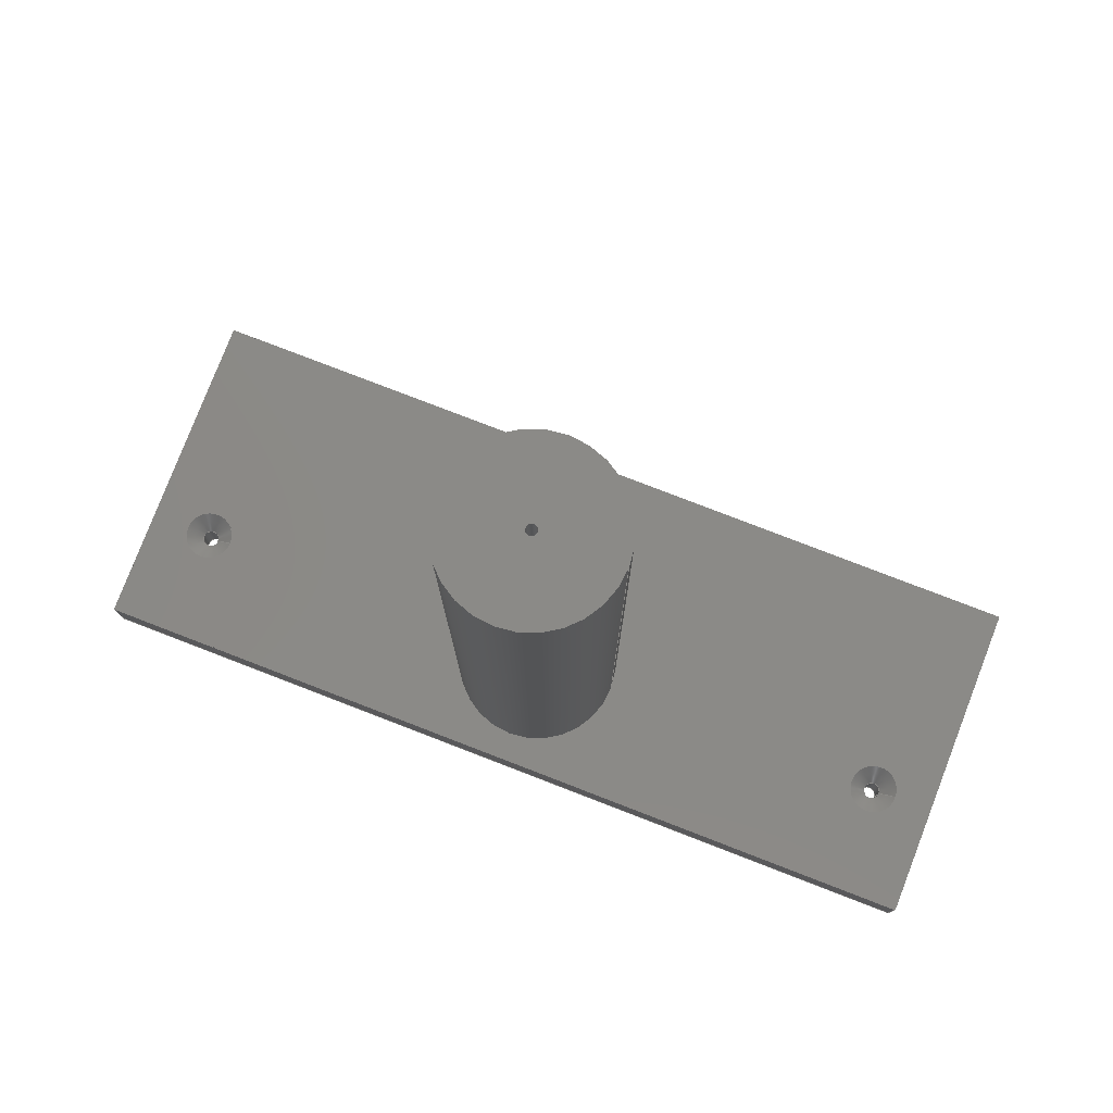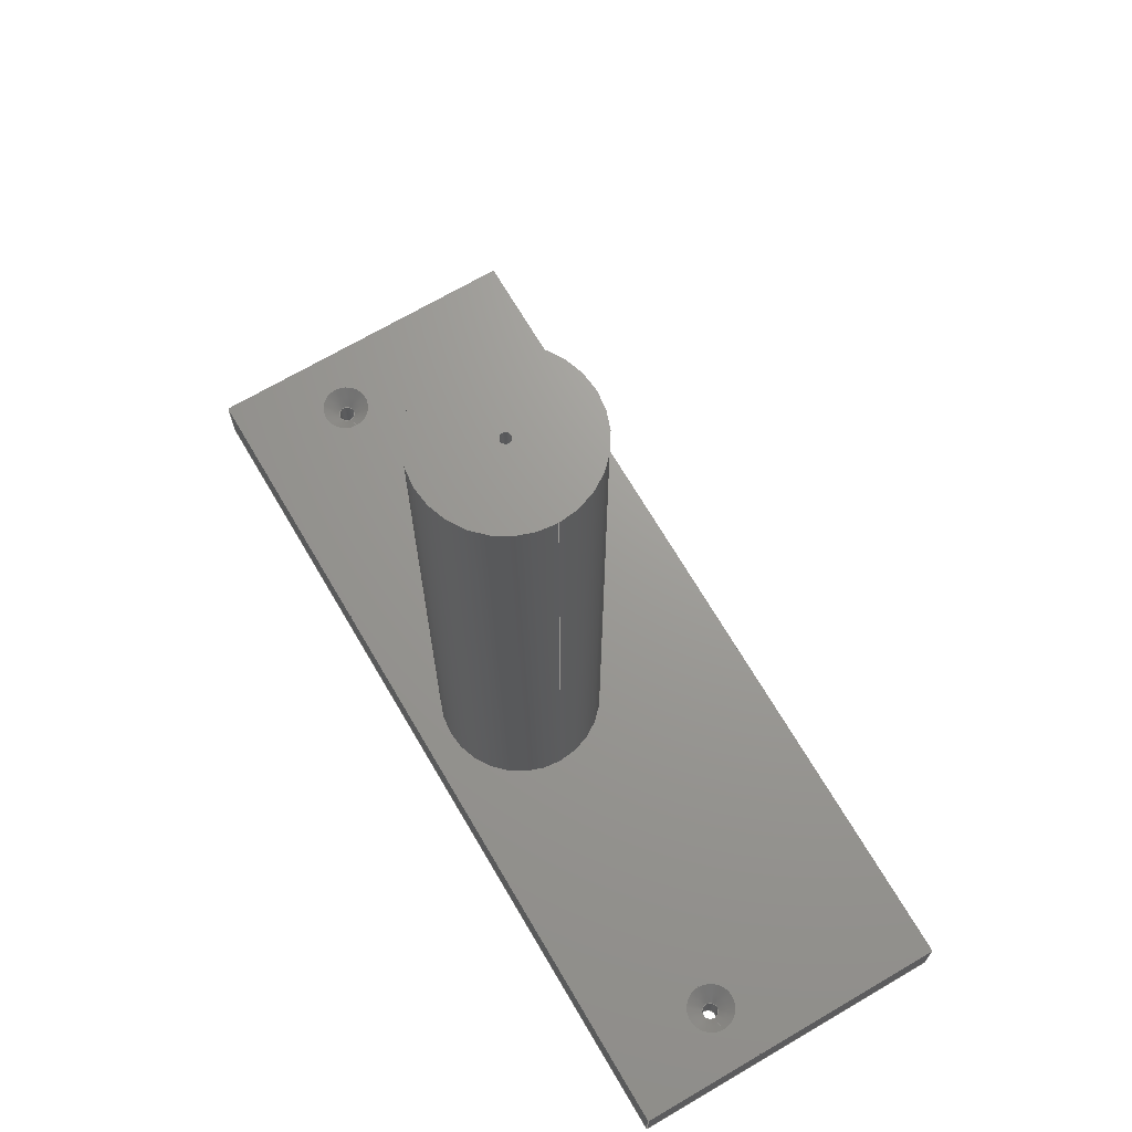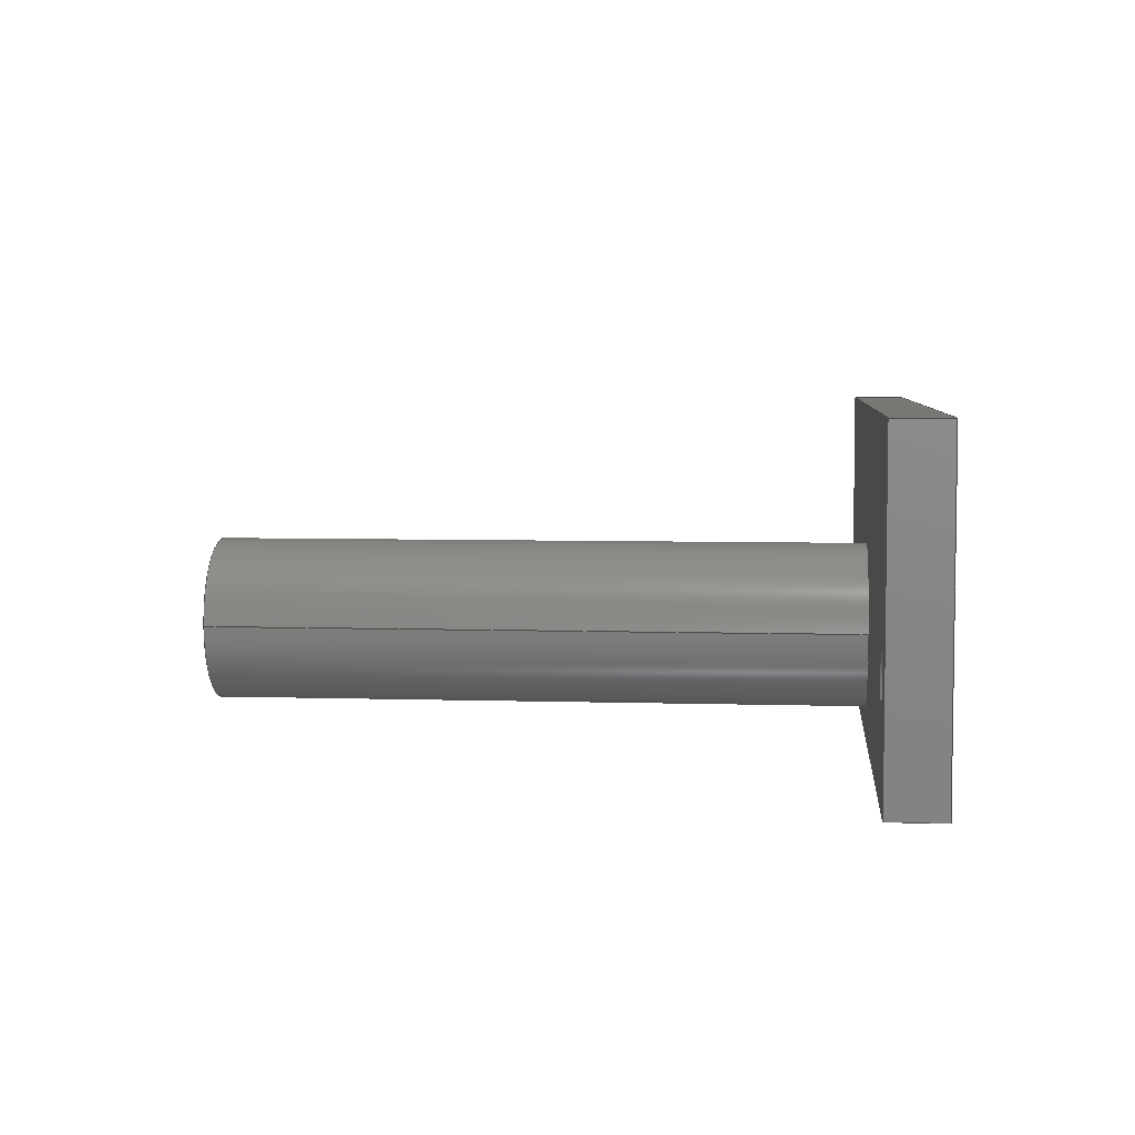
<metadata>
{"format":"step","ext":"step","renderer":"f3d","projection":"perspective","resolution":1024,"background":"white","views":[{"elev":78.5,"azim":21.1,"up":"+Z"},{"elev":69.3,"azim":59.6,"up":"+Z"},{"elev":5.4,"azim":95.6,"up":"+Y"}]}
</metadata>
<code>
ISO-10303-21;
DATA;
#1 = APPLICATION_PROTOCOL_DEFINITION('international standard',
  'automotive_design',2000,#2);
#2 = APPLICATION_CONTEXT(
  'core data for automotive mechanical design processes');
#3 = SHAPE_DEFINITION_REPRESENTATION(#4,#10);
#4 = PRODUCT_DEFINITION_SHAPE('','',#5);
#5 = PRODUCT_DEFINITION('design','',#6,#9);
#6 = PRODUCT_DEFINITION_FORMATION('','',#7);
#7 = PRODUCT('Pocket','Pocket','',(#8));
#8 = PRODUCT_CONTEXT('',#2,'mechanical');
#9 = PRODUCT_DEFINITION_CONTEXT('part definition',#2,'design');
#10 = ADVANCED_BREP_SHAPE_REPRESENTATION('',(#11,#15),#383);
#11 = AXIS2_PLACEMENT_3D('',#12,#13,#14);
#12 = CARTESIAN_POINT('',(0,0,0));
#13 = DIRECTION('',(0,0,1));
#14 = DIRECTION('',(1,0,-0));
#15 = MANIFOLD_SOLID_BREP('',#16);
#16 = CLOSED_SHELL('',(#17,#90,#121,#145,#169,#186,#211,#236,#261,#295,
    #312,#332,#349,#374));
#17 = ADVANCED_FACE('',(#18,#52,#63,#74),#85,.T.);
#18 = FACE_BOUND('',#19,.T.);
#19 = EDGE_LOOP('',(#20,#30,#38,#46));
#20 = ORIENTED_EDGE('',*,*,#21,.T.);
#21 = EDGE_CURVE('',#22,#24,#26,.T.);
#22 = VERTEX_POINT('',#23);
#23 = CARTESIAN_POINT('',(0,0,5));
#24 = VERTEX_POINT('',#25);
#25 = CARTESIAN_POINT('',(80,0,5));
#26 = LINE('',#27,#28);
#27 = CARTESIAN_POINT('',(0,0,5));
#28 = VECTOR('',#29,1);
#29 = DIRECTION('',(1,0,0));
#30 = ORIENTED_EDGE('',*,*,#31,.T.);
#31 = EDGE_CURVE('',#24,#32,#34,.T.);
#32 = VERTEX_POINT('',#33);
#33 = CARTESIAN_POINT('',(80,30,5));
#34 = LINE('',#35,#36);
#35 = CARTESIAN_POINT('',(80,0,5));
#36 = VECTOR('',#37,1);
#37 = DIRECTION('',(0,1,0));
#38 = ORIENTED_EDGE('',*,*,#39,.T.);
#39 = EDGE_CURVE('',#32,#40,#42,.T.);
#40 = VERTEX_POINT('',#41);
#41 = CARTESIAN_POINT('',(0,30,5));
#42 = LINE('',#43,#44);
#43 = CARTESIAN_POINT('',(80,30,5));
#44 = VECTOR('',#45,1);
#45 = DIRECTION('',(-1,0,0));
#46 = ORIENTED_EDGE('',*,*,#47,.T.);
#47 = EDGE_CURVE('',#40,#22,#48,.T.);
#48 = LINE('',#49,#50);
#49 = CARTESIAN_POINT('',(0,30,5));
#50 = VECTOR('',#51,1);
#51 = DIRECTION('',(0,-1,0));
#52 = FACE_BOUND('',#53,.T.);
#53 = EDGE_LOOP('',(#54));
#54 = ORIENTED_EDGE('',*,*,#55,.F.);
#55 = EDGE_CURVE('',#56,#56,#58,.T.);
#56 = VERTEX_POINT('',#57);
#57 = CARTESIAN_POINT('',(7.96,10,5));
#58 = CIRCLE('',#59,2.25);
#59 = AXIS2_PLACEMENT_3D('',#60,#61,#62);
#60 = CARTESIAN_POINT('',(5.71,10,5));
#61 = DIRECTION('',(0,0,1));
#62 = DIRECTION('',(1,0,0));
#63 = FACE_BOUND('',#64,.T.);
#64 = EDGE_LOOP('',(#65));
#65 = ORIENTED_EDGE('',*,*,#66,.F.);
#66 = EDGE_CURVE('',#67,#67,#69,.T.);
#67 = VERTEX_POINT('',#68);
#68 = CARTESIAN_POINT('',(47.5,10,5));
#69 = CIRCLE('',#70,7.5);
#70 = AXIS2_PLACEMENT_3D('',#71,#72,#73);
#71 = CARTESIAN_POINT('',(40,10,5));
#72 = DIRECTION('',(0,0,1));
#73 = DIRECTION('',(1,0,0));
#74 = FACE_BOUND('',#75,.T.);
#75 = EDGE_LOOP('',(#76));
#76 = ORIENTED_EDGE('',*,*,#77,.F.);
#77 = EDGE_CURVE('',#78,#78,#80,.T.);
#78 = VERTEX_POINT('',#79);
#79 = CARTESIAN_POINT('',(76.54,10,5));
#80 = CIRCLE('',#81,2.25);
#81 = AXIS2_PLACEMENT_3D('',#82,#83,#84);
#82 = CARTESIAN_POINT('',(74.29,10,5));
#83 = DIRECTION('',(0,0,1));
#84 = DIRECTION('',(1,0,0));
#85 = PLANE('',#86);
#86 = AXIS2_PLACEMENT_3D('',#87,#88,#89);
#87 = CARTESIAN_POINT('',(40,14.83,5));
#88 = DIRECTION('',(0,0,1));
#89 = DIRECTION('',(1,0,0));
#90 = ADVANCED_FACE('',(#91),#116,.F.);
#91 = FACE_BOUND('',#92,.F.);
#92 = EDGE_LOOP('',(#93,#101,#102,#110));
#93 = ORIENTED_EDGE('',*,*,#94,.T.);
#94 = EDGE_CURVE('',#95,#22,#97,.T.);
#95 = VERTEX_POINT('',#96);
#96 = CARTESIAN_POINT('',(0,0,0));
#97 = LINE('',#98,#99);
#98 = CARTESIAN_POINT('',(0,0,0));
#99 = VECTOR('',#100,1);
#100 = DIRECTION('',(0,0,1));
#101 = ORIENTED_EDGE('',*,*,#21,.T.);
#102 = ORIENTED_EDGE('',*,*,#103,.F.);
#103 = EDGE_CURVE('',#104,#24,#106,.T.);
#104 = VERTEX_POINT('',#105);
#105 = CARTESIAN_POINT('',(80,0,0));
#106 = LINE('',#107,#108);
#107 = CARTESIAN_POINT('',(80,0,0));
#108 = VECTOR('',#109,1);
#109 = DIRECTION('',(0,0,1));
#110 = ORIENTED_EDGE('',*,*,#111,.F.);
#111 = EDGE_CURVE('',#95,#104,#112,.T.);
#112 = LINE('',#113,#114);
#113 = CARTESIAN_POINT('',(0,0,0));
#114 = VECTOR('',#115,1);
#115 = DIRECTION('',(1,0,0));
#116 = PLANE('',#117);
#117 = AXIS2_PLACEMENT_3D('',#118,#119,#120);
#118 = CARTESIAN_POINT('',(0,0,0));
#119 = DIRECTION('',(0,1,0));
#120 = DIRECTION('',(1,0,0));
#121 = ADVANCED_FACE('',(#122),#140,.F.);
#122 = FACE_BOUND('',#123,.F.);
#123 = EDGE_LOOP('',(#124,#132,#133,#134));
#124 = ORIENTED_EDGE('',*,*,#125,.T.);
#125 = EDGE_CURVE('',#126,#40,#128,.T.);
#126 = VERTEX_POINT('',#127);
#127 = CARTESIAN_POINT('',(0,30,0));
#128 = LINE('',#129,#130);
#129 = CARTESIAN_POINT('',(0,30,0));
#130 = VECTOR('',#131,1);
#131 = DIRECTION('',(0,0,1));
#132 = ORIENTED_EDGE('',*,*,#47,.T.);
#133 = ORIENTED_EDGE('',*,*,#94,.F.);
#134 = ORIENTED_EDGE('',*,*,#135,.F.);
#135 = EDGE_CURVE('',#126,#95,#136,.T.);
#136 = LINE('',#137,#138);
#137 = CARTESIAN_POINT('',(0,30,0));
#138 = VECTOR('',#139,1);
#139 = DIRECTION('',(0,-1,0));
#140 = PLANE('',#141);
#141 = AXIS2_PLACEMENT_3D('',#142,#143,#144);
#142 = CARTESIAN_POINT('',(0,30,0));
#143 = DIRECTION('',(1,0,0));
#144 = DIRECTION('',(0,-1,0));
#145 = ADVANCED_FACE('',(#146),#164,.F.);
#146 = FACE_BOUND('',#147,.F.);
#147 = EDGE_LOOP('',(#148,#149,#150,#158));
#148 = ORIENTED_EDGE('',*,*,#103,.T.);
#149 = ORIENTED_EDGE('',*,*,#31,.T.);
#150 = ORIENTED_EDGE('',*,*,#151,.F.);
#151 = EDGE_CURVE('',#152,#32,#154,.T.);
#152 = VERTEX_POINT('',#153);
#153 = CARTESIAN_POINT('',(80,30,0));
#154 = LINE('',#155,#156);
#155 = CARTESIAN_POINT('',(80,30,0));
#156 = VECTOR('',#157,1);
#157 = DIRECTION('',(0,0,1));
#158 = ORIENTED_EDGE('',*,*,#159,.F.);
#159 = EDGE_CURVE('',#104,#152,#160,.T.);
#160 = LINE('',#161,#162);
#161 = CARTESIAN_POINT('',(80,0,0));
#162 = VECTOR('',#163,1);
#163 = DIRECTION('',(0,1,0));
#164 = PLANE('',#165);
#165 = AXIS2_PLACEMENT_3D('',#166,#167,#168);
#166 = CARTESIAN_POINT('',(80,0,0));
#167 = DIRECTION('',(-1,0,0));
#168 = DIRECTION('',(0,1,0));
#169 = ADVANCED_FACE('',(#170),#181,.F.);
#170 = FACE_BOUND('',#171,.F.);
#171 = EDGE_LOOP('',(#172,#173,#174,#175));
#172 = ORIENTED_EDGE('',*,*,#151,.T.);
#173 = ORIENTED_EDGE('',*,*,#39,.T.);
#174 = ORIENTED_EDGE('',*,*,#125,.F.);
#175 = ORIENTED_EDGE('',*,*,#176,.F.);
#176 = EDGE_CURVE('',#152,#126,#177,.T.);
#177 = LINE('',#178,#179);
#178 = CARTESIAN_POINT('',(80,30,0));
#179 = VECTOR('',#180,1);
#180 = DIRECTION('',(-1,0,0));
#181 = PLANE('',#182);
#182 = AXIS2_PLACEMENT_3D('',#183,#184,#185);
#183 = CARTESIAN_POINT('',(80,30,0));
#184 = DIRECTION('',(0,-1,0));
#185 = DIRECTION('',(-1,0,0));
#186 = ADVANCED_FACE('',(#187),#206,.F.);
#187 = FACE_BOUND('',#188,.F.);
#188 = EDGE_LOOP('',(#189,#197,#204,#205));
#189 = ORIENTED_EDGE('',*,*,#190,.F.);
#190 = EDGE_CURVE('',#191,#56,#193,.T.);
#191 = VERTEX_POINT('',#192);
#192 = CARTESIAN_POINT('',(6.46,10,3.5));
#193 = LINE('',#194,#195);
#194 = CARTESIAN_POINT('',(6.46,10,3.5));
#195 = VECTOR('',#196,1);
#196 = DIRECTION('',(0.7071,0,0.7071));
#197 = ORIENTED_EDGE('',*,*,#198,.T.);
#198 = EDGE_CURVE('',#191,#191,#199,.T.);
#199 = CIRCLE('',#200,0.75);
#200 = AXIS2_PLACEMENT_3D('',#201,#202,#203);
#201 = CARTESIAN_POINT('',(5.71,10,3.5));
#202 = DIRECTION('',(0,0,1));
#203 = DIRECTION('',(1,0,0));
#204 = ORIENTED_EDGE('',*,*,#190,.T.);
#205 = ORIENTED_EDGE('',*,*,#55,.F.);
#206 = CONICAL_SURFACE('',#207,0.75,0.7854);
#207 = AXIS2_PLACEMENT_3D('',#208,#209,#210);
#208 = CARTESIAN_POINT('',(5.71,10,3.5));
#209 = DIRECTION('',(0,0,1));
#210 = DIRECTION('',(1,0,0));
#211 = ADVANCED_FACE('',(#212),#231,.T.);
#212 = FACE_BOUND('',#213,.F.);
#213 = EDGE_LOOP('',(#214,#222,#229,#230));
#214 = ORIENTED_EDGE('',*,*,#215,.T.);
#215 = EDGE_CURVE('',#67,#216,#218,.T.);
#216 = VERTEX_POINT('',#217);
#217 = CARTESIAN_POINT('',(47.5,10,65));
#218 = LINE('',#219,#220);
#219 = CARTESIAN_POINT('',(47.5,10,5));
#220 = VECTOR('',#221,1);
#221 = DIRECTION('',(0,0,1));
#222 = ORIENTED_EDGE('',*,*,#223,.T.);
#223 = EDGE_CURVE('',#216,#216,#224,.T.);
#224 = CIRCLE('',#225,7.5);
#225 = AXIS2_PLACEMENT_3D('',#226,#227,#228);
#226 = CARTESIAN_POINT('',(40,10,65));
#227 = DIRECTION('',(0,0,1));
#228 = DIRECTION('',(1,0,0));
#229 = ORIENTED_EDGE('',*,*,#215,.F.);
#230 = ORIENTED_EDGE('',*,*,#66,.F.);
#231 = CYLINDRICAL_SURFACE('',#232,7.5);
#232 = AXIS2_PLACEMENT_3D('',#233,#234,#235);
#233 = CARTESIAN_POINT('',(40,10,5));
#234 = DIRECTION('',(-0,-0,-1));
#235 = DIRECTION('',(1,0,0));
#236 = ADVANCED_FACE('',(#237),#256,.F.);
#237 = FACE_BOUND('',#238,.T.);
#238 = EDGE_LOOP('',(#239,#247,#248,#249));
#239 = ORIENTED_EDGE('',*,*,#240,.F.);
#240 = EDGE_CURVE('',#78,#241,#243,.T.);
#241 = VERTEX_POINT('',#242);
#242 = CARTESIAN_POINT('',(75.04,10,3.5));
#243 = LINE('',#244,#245);
#244 = CARTESIAN_POINT('',(75.04,10,3.5));
#245 = VECTOR('',#246,1);
#246 = DIRECTION('',(-0.7071,-0,-0.7071));
#247 = ORIENTED_EDGE('',*,*,#77,.T.);
#248 = ORIENTED_EDGE('',*,*,#240,.T.);
#249 = ORIENTED_EDGE('',*,*,#250,.F.);
#250 = EDGE_CURVE('',#241,#241,#251,.T.);
#251 = CIRCLE('',#252,0.75);
#252 = AXIS2_PLACEMENT_3D('',#253,#254,#255);
#253 = CARTESIAN_POINT('',(74.29,10,3.5));
#254 = DIRECTION('',(0,0,1));
#255 = DIRECTION('',(1,0,0));
#256 = CONICAL_SURFACE('',#257,0.75,0.7854);
#257 = AXIS2_PLACEMENT_3D('',#258,#259,#260);
#258 = CARTESIAN_POINT('',(74.29,10,3.5));
#259 = DIRECTION('',(0,0,1));
#260 = DIRECTION('',(1,0,0));
#261 = ADVANCED_FACE('',(#262,#268,#279),#290,.F.);
#262 = FACE_BOUND('',#263,.F.);
#263 = EDGE_LOOP('',(#264,#265,#266,#267));
#264 = ORIENTED_EDGE('',*,*,#111,.T.);
#265 = ORIENTED_EDGE('',*,*,#159,.T.);
#266 = ORIENTED_EDGE('',*,*,#176,.T.);
#267 = ORIENTED_EDGE('',*,*,#135,.T.);
#268 = FACE_BOUND('',#269,.T.);
#269 = EDGE_LOOP('',(#270));
#270 = ORIENTED_EDGE('',*,*,#271,.T.);
#271 = EDGE_CURVE('',#272,#272,#274,.T.);
#272 = VERTEX_POINT('',#273);
#273 = CARTESIAN_POINT('',(75.04,10,0));
#274 = CIRCLE('',#275,0.75);
#275 = AXIS2_PLACEMENT_3D('',#276,#277,#278);
#276 = CARTESIAN_POINT('',(74.29,10,0));
#277 = DIRECTION('',(0,0,1));
#278 = DIRECTION('',(1,0,0));
#279 = FACE_BOUND('',#280,.T.);
#280 = EDGE_LOOP('',(#281));
#281 = ORIENTED_EDGE('',*,*,#282,.T.);
#282 = EDGE_CURVE('',#283,#283,#285,.T.);
#283 = VERTEX_POINT('',#284);
#284 = CARTESIAN_POINT('',(6.46,10,0));
#285 = CIRCLE('',#286,0.75);
#286 = AXIS2_PLACEMENT_3D('',#287,#288,#289);
#287 = CARTESIAN_POINT('',(5.71,10,0));
#288 = DIRECTION('',(0,0,1));
#289 = DIRECTION('',(1,0,0));
#290 = PLANE('',#291);
#291 = AXIS2_PLACEMENT_3D('',#292,#293,#294);
#292 = CARTESIAN_POINT('',(40,14.83,0));
#293 = DIRECTION('',(0,0,1));
#294 = DIRECTION('',(1,0,0));
#295 = ADVANCED_FACE('',(#296),#307,.F.);
#296 = FACE_BOUND('',#297,.T.);
#297 = EDGE_LOOP('',(#298,#304,#305,#306));
#298 = ORIENTED_EDGE('',*,*,#299,.T.);
#299 = EDGE_CURVE('',#283,#191,#300,.T.);
#300 = LINE('',#301,#302);
#301 = CARTESIAN_POINT('',(6.46,10,0));
#302 = VECTOR('',#303,1);
#303 = DIRECTION('',(0,0,1));
#304 = ORIENTED_EDGE('',*,*,#198,.T.);
#305 = ORIENTED_EDGE('',*,*,#299,.F.);
#306 = ORIENTED_EDGE('',*,*,#282,.F.);
#307 = CYLINDRICAL_SURFACE('',#308,0.75);
#308 = AXIS2_PLACEMENT_3D('',#309,#310,#311);
#309 = CARTESIAN_POINT('',(5.71,10,0));
#310 = DIRECTION('',(-0,-0,-1));
#311 = DIRECTION('',(1,0,0));
#312 = ADVANCED_FACE('',(#313,#316),#327,.T.);
#313 = FACE_BOUND('',#314,.T.);
#314 = EDGE_LOOP('',(#315));
#315 = ORIENTED_EDGE('',*,*,#223,.T.);
#316 = FACE_BOUND('',#317,.T.);
#317 = EDGE_LOOP('',(#318));
#318 = ORIENTED_EDGE('',*,*,#319,.F.);
#319 = EDGE_CURVE('',#320,#320,#322,.T.);
#320 = VERTEX_POINT('',#321);
#321 = CARTESIAN_POINT('',(40.5,10,65));
#322 = CIRCLE('',#323,0.5);
#323 = AXIS2_PLACEMENT_3D('',#324,#325,#326);
#324 = CARTESIAN_POINT('',(40,10,65));
#325 = DIRECTION('',(-5.474e-48,-1.87e-32,1));
#326 = DIRECTION('',(1,-1.024e-79,5.474e-48));
#327 = PLANE('',#328);
#328 = AXIS2_PLACEMENT_3D('',#329,#330,#331);
#329 = CARTESIAN_POINT('',(40,10,65));
#330 = DIRECTION('',(-5.474e-48,-1.87e-32,1));
#331 = DIRECTION('',(0,1,1.87e-32));
#332 = ADVANCED_FACE('',(#333),#344,.F.);
#333 = FACE_BOUND('',#334,.T.);
#334 = EDGE_LOOP('',(#335,#341,#342,#343));
#335 = ORIENTED_EDGE('',*,*,#336,.T.);
#336 = EDGE_CURVE('',#272,#241,#337,.T.);
#337 = LINE('',#338,#339);
#338 = CARTESIAN_POINT('',(75.04,10,0));
#339 = VECTOR('',#340,1);
#340 = DIRECTION('',(0,0,1));
#341 = ORIENTED_EDGE('',*,*,#250,.T.);
#342 = ORIENTED_EDGE('',*,*,#336,.F.);
#343 = ORIENTED_EDGE('',*,*,#271,.F.);
#344 = CYLINDRICAL_SURFACE('',#345,0.75);
#345 = AXIS2_PLACEMENT_3D('',#346,#347,#348);
#346 = CARTESIAN_POINT('',(74.29,10,0));
#347 = DIRECTION('',(-0,-0,-1));
#348 = DIRECTION('',(1,0,0));
#349 = ADVANCED_FACE('',(#350),#369,.F.);
#350 = FACE_BOUND('',#351,.F.);
#351 = EDGE_LOOP('',(#352,#360,#367,#368));
#352 = ORIENTED_EDGE('',*,*,#353,.T.);
#353 = EDGE_CURVE('',#320,#354,#356,.T.);
#354 = VERTEX_POINT('',#355);
#355 = CARTESIAN_POINT('',(40.5,10,55));
#356 = LINE('',#357,#358);
#357 = CARTESIAN_POINT('',(40.5,10,65));
#358 = VECTOR('',#359,1);
#359 = DIRECTION('',(5.474e-48,1.87e-32,-1));
#360 = ORIENTED_EDGE('',*,*,#361,.T.);
#361 = EDGE_CURVE('',#354,#354,#362,.T.);
#362 = CIRCLE('',#363,0.5);
#363 = AXIS2_PLACEMENT_3D('',#364,#365,#366);
#364 = CARTESIAN_POINT('',(40,10,55));
#365 = DIRECTION('',(-5.474e-48,-1.87e-32,1));
#366 = DIRECTION('',(1,-1.024e-79,5.474e-48));
#367 = ORIENTED_EDGE('',*,*,#353,.F.);
#368 = ORIENTED_EDGE('',*,*,#319,.F.);
#369 = CYLINDRICAL_SURFACE('',#370,0.5);
#370 = AXIS2_PLACEMENT_3D('',#371,#372,#373);
#371 = CARTESIAN_POINT('',(40,10,65));
#372 = DIRECTION('',(-5.474e-48,-1.87e-32,1));
#373 = DIRECTION('',(1,-1.024e-79,5.474e-48));
#374 = ADVANCED_FACE('',(#375),#378,.T.);
#375 = FACE_BOUND('',#376,.T.);
#376 = EDGE_LOOP('',(#377));
#377 = ORIENTED_EDGE('',*,*,#361,.T.);
#378 = PLANE('',#379);
#379 = AXIS2_PLACEMENT_3D('',#380,#381,#382);
#380 = CARTESIAN_POINT('',(40,10,55));
#381 = DIRECTION('',(0,0,1));
#382 = DIRECTION('',(1,0,0));
#383 = ( GEOMETRIC_REPRESENTATION_CONTEXT(3) 
GLOBAL_UNCERTAINTY_ASSIGNED_CONTEXT((#387)) GLOBAL_UNIT_ASSIGNED_CONTEXT
((#384,#385,#386)) REPRESENTATION_CONTEXT('Context #1',
  '3D Context with UNIT and UNCERTAINTY') );
#384 = ( LENGTH_UNIT() NAMED_UNIT(*) SI_UNIT(.MILLI.,.METRE.) );
#385 = ( NAMED_UNIT(*) PLANE_ANGLE_UNIT() SI_UNIT($,.RADIAN.) );
#386 = ( NAMED_UNIT(*) SI_UNIT($,.STERADIAN.) SOLID_ANGLE_UNIT() );
#387 = UNCERTAINTY_MEASURE_WITH_UNIT(LENGTH_MEASURE(1e-07),#384,
  'distance_accuracy_value','confusion accuracy');
#388 = PRODUCT_RELATED_PRODUCT_CATEGORY('part',$,(#7));
#389 = MECHANICAL_DESIGN_GEOMETRIC_PRESENTATION_REPRESENTATION('',(#390)
  ,#383);
#390 = STYLED_ITEM('color',(#391),#15);
#391 = PRESENTATION_STYLE_ASSIGNMENT((#392,#398));
#392 = SURFACE_STYLE_USAGE(.BOTH.,#393);
#393 = SURFACE_SIDE_STYLE('',(#394));
#394 = SURFACE_STYLE_FILL_AREA(#395);
#395 = FILL_AREA_STYLE('',(#396));
#396 = FILL_AREA_STYLE_COLOUR('',#397);
#397 = COLOUR_RGB('',0.8,0.8,0.8);
#398 = CURVE_STYLE('',#399,POSITIVE_LENGTH_MEASURE(0.1),#400);
#399 = DRAUGHTING_PRE_DEFINED_CURVE_FONT('continuous');
#400 = COLOUR_RGB('',0.09804,0.09804,
  0.09804);
ENDSEC;
END-ISO-10303-21;

</code>
